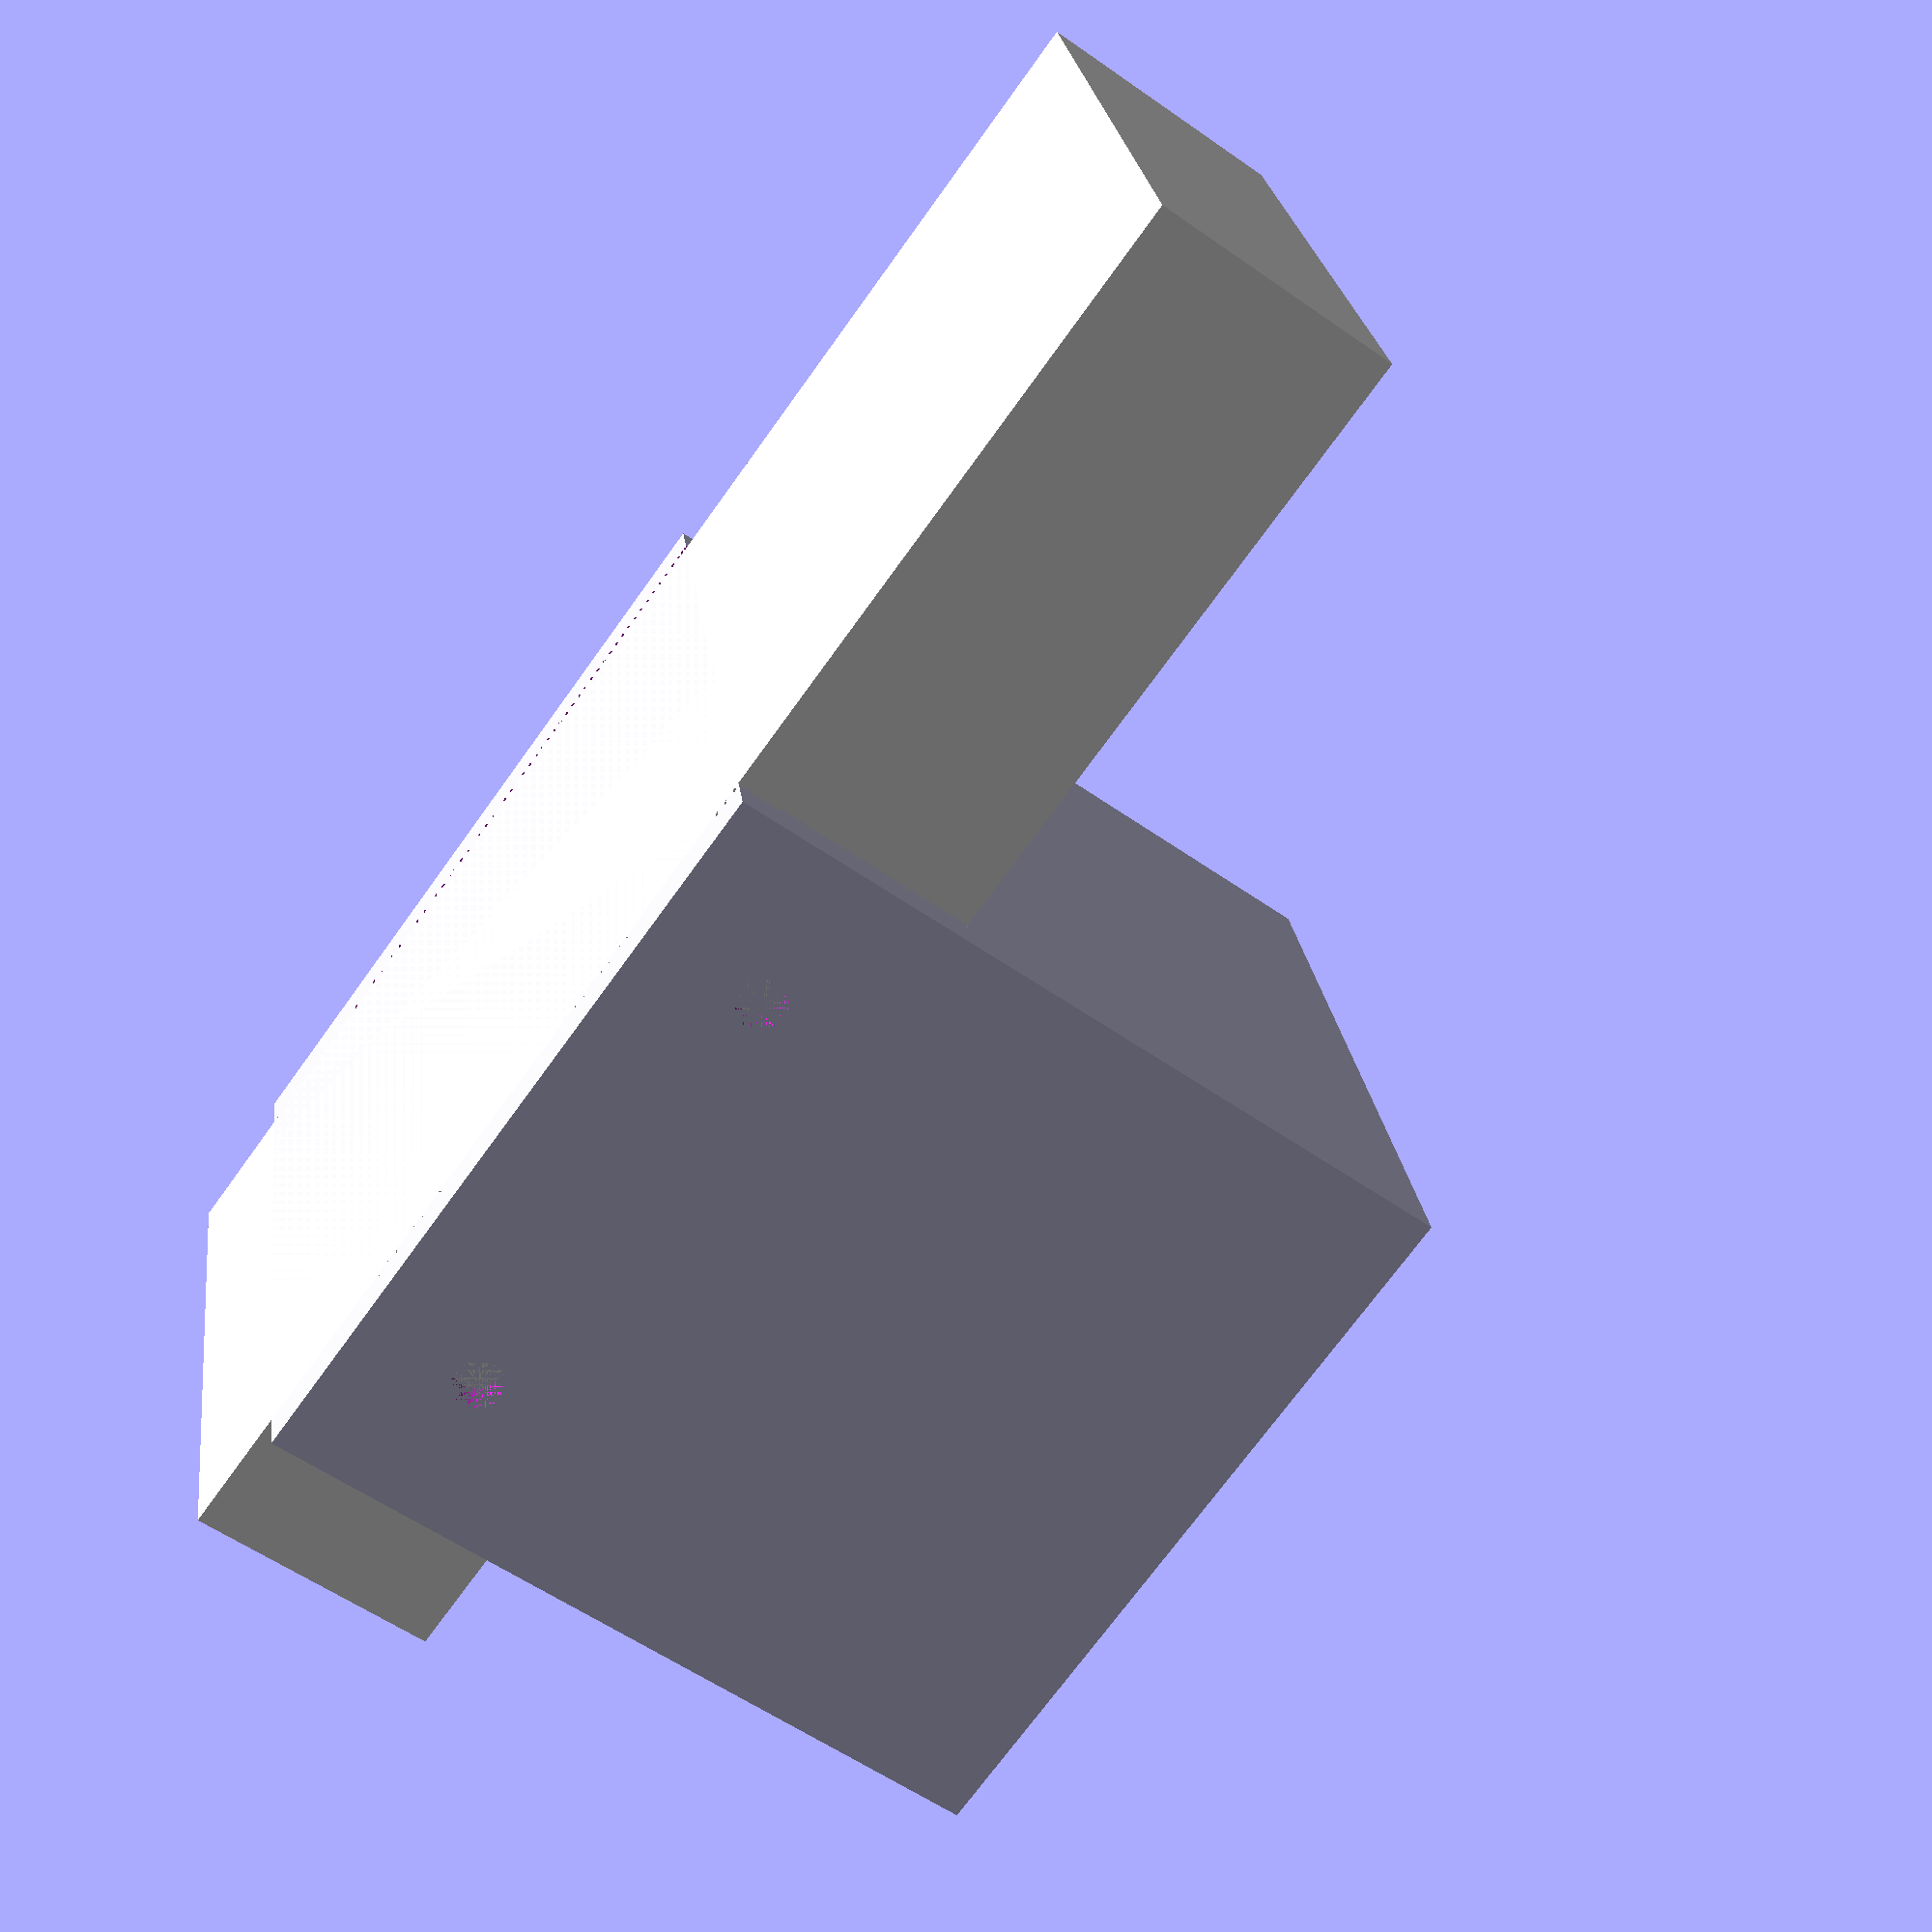
<openscad>
rail_width = 50;
rail_height = 20;
rail_length = 120;
rail_tolerance = 0.5;
wall_thickness = 3;
box_length = 60;
box_height = 42;
button_hole_diameter = 22;
screw_hole_diameter = 4;
screw_hole_offset = 12;
cable_hole_diameter = 4;
cable_hole_offset = 4;
lid_tolerance = 0.2;

module box_outer(){
    cube([
        box_length,
        rail_width + wall_thickness * 2 + rail_tolerance * 2,
        box_height + rail_height
    ]);
}

module rail_cutout(){
    translate([0, wall_thickness, 0]){
        cube([
            box_length,
            rail_width + rail_tolerance * 2,
            rail_height,
        ]);
    }
}

module box_inner_cutout(){
    translate([wall_thickness, wall_thickness, rail_height + wall_thickness]){
        cube([box_length - wall_thickness * 2, rail_width, box_height - wall_thickness]);
    }
}

module button_hole_cutout(){
    translate([0, rail_width / 2 + wall_thickness + rail_tolerance, rail_height + box_height / 2]){
        rotate([0, 90, 0]){
            cylinder(d=button_hole_diameter, h=wall_thickness, center=false, $fn=180);
        }
    }
}

module screw_hole(){
    translate([0, wall_thickness, 0]){
        rotate([90, 0, 0]){
            cylinder(d=screw_hole_diameter, h=wall_thickness + rail_tolerance, center=false, $fn=60);
        }
    }
}

module cable_hole(){
    translate([box_length - wall_thickness - cable_hole_offset - cable_hole_diameter * 2, 0, rail_height + wall_thickness + cable_hole_offset]){
        hull(){
            translate([0, wall_thickness, 0]){
                rotate([90, 0, 0]){
                    cylinder(d=screw_hole_diameter, h=wall_thickness + rail_tolerance, center=false, $fn=60);
                }
            }
            translate([cable_hole_diameter, wall_thickness, 0]){
                rotate([90, 0, 0]){
                    cylinder(d=screw_hole_diameter, h=wall_thickness + rail_tolerance, center=false, $fn=60);
                }
            }
        }
    }
}

module screw_holes(){
    translate([screw_hole_offset, 0, rail_height / 2]){
        screw_hole();
    }
    translate([box_length - screw_hole_offset, 0, rail_height / 2]){
        screw_hole();
    }
    translate([screw_hole_offset, rail_width + wall_thickness + rail_tolerance * 2, rail_height / 2]){
        screw_hole();
    }
    translate([box_length - screw_hole_offset, rail_width + wall_thickness + rail_tolerance * 2, rail_height / 2]){
        screw_hole();
    }
}

module lid(){
    union() {
        cube([
            box_length,
            rail_width + wall_thickness * 2 + rail_tolerance * 2,
            wall_thickness
    ]);
        translate([wall_thickness, wall_thickness + rail_tolerance, wall_thickness]){
            cube([
                box_length - wall_thickness * 2,
                rail_width,
                wall_thickness
            ]);
        }
    }
}

module rail(){
    color("white"){
        cube([
            rail_length,
            rail_width,
            rail_height,
        ]);
    }
}

module main(){
    translate([10, -wall_thickness-rail_tolerance, 0]){
        difference(){
            box_outer();
            box_inner_cutout();
            rail_cutout();
            button_hole_cutout();
            screw_holes();
            cable_hole();
        }
    }
    rail();
}


//lid();
main();
</openscad>
<views>
elev=56.0 azim=192.1 roll=233.4 proj=p view=solid
</views>
